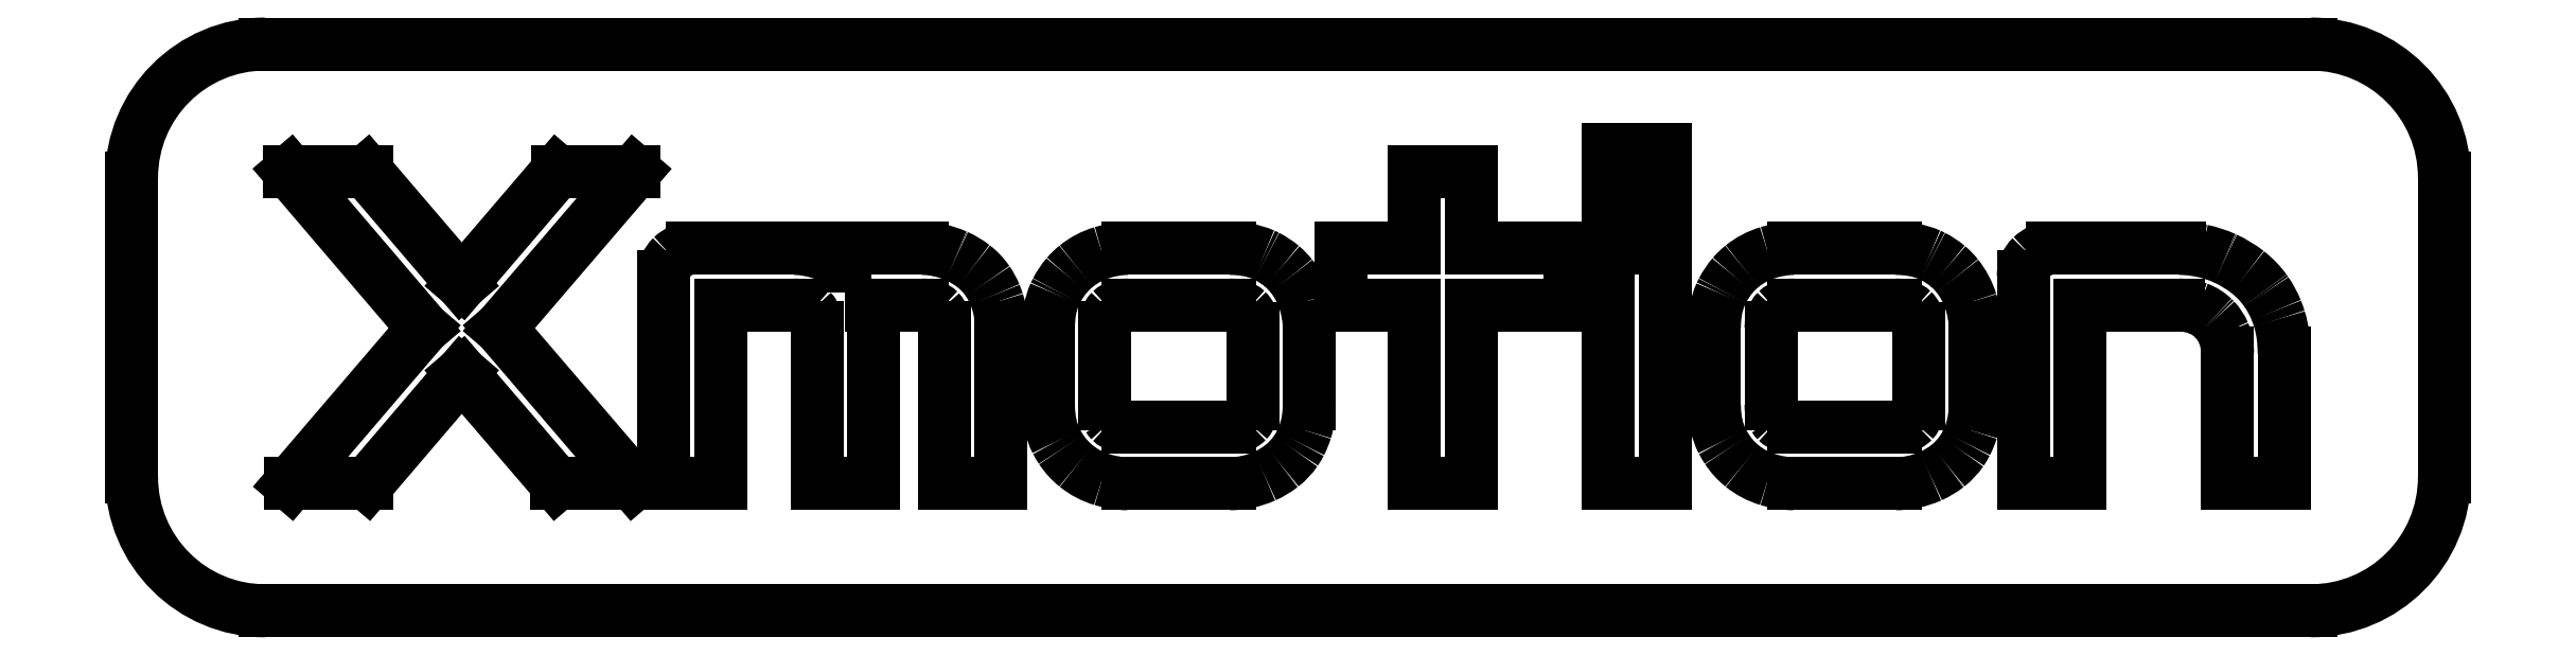
<metadata>
{"format":"dxf","ext":"dxf","renderer":"ezdxf+matplotlib","layout":"modelspace","background":"white","min_lineweight":24,"dpi":150}
</metadata>
<code>
0
SECTION
2
ENTITIES
0
LINE
8
0
10
-18.37
20
4.299
11
-16.23
21
1.799
0
LINE
8
0
10
-16.23
20
1.799
11
-14.09
21
4.299
0
LINE
8
0
10
-14.09
20
4.299
11
-12.36
21
4.299
0
LINE
8
0
10
-12.36
20
4.299
11
-15.37
21
0.7878
0
LINE
8
0
10
-15.37
20
0.7878
11
-12.38
21
-2.703
0
LINE
8
0
10
-12.38
20
-2.703
11
-14.1
21
-2.703
0
LINE
8
0
10
-14.1
20
-2.703
11
-16.23
21
-0.223
0
LINE
8
0
10
-16.23
20
-0.223
11
-18.35
21
-2.703
0
LINE
8
0
10
-18.35
20
-2.703
11
-20.08
21
-2.703
0
LINE
8
0
10
-20.08
20
-2.703
11
-17.09
21
0.7878
0
LINE
8
0
10
-17.09
20
0.7878
11
-20.09
21
4.299
0
LINE
8
0
10
-20.09
20
4.299
11
-18.37
21
4.299
0
LINE
8
0
10
-6.987
20
0.7976
11
-6.987
21
-2.703
0
LINE
8
0
10
-6.987
20
-2.703
11
-8.257
21
-2.703
0
LINE
8
0
10
-8.257
20
-2.703
11
-8.257
21
0.7976
0
LINE
8
0
10
-8.779
20
1.305
11
-10.43
21
1.305
0
LINE
8
0
10
-10.43
20
1.305
11
-10.43
21
-2.703
0
LINE
8
0
10
-10.43
20
-2.703
11
-11.7
21
-2.703
0
LINE
8
0
10
-11.7
20
-2.703
11
-11.7
21
1.945
0
LINE
8
0
10
-11.06
20
2.575
11
-8.77
21
2.575
0
LINE
8
0
10
-7.627
20
2.184
11
-7.627
21
2.575
0
LINE
8
0
10
-7.627
20
2.575
11
-5.908
21
2.575
0
LINE
8
0
10
-4.131
20
0.7976
11
-4.131
21
-2.703
0
LINE
8
0
10
-4.131
20
-2.703
11
-5.4
21
-2.703
0
LINE
8
0
10
-5.4
20
-2.703
11
-5.4
21
0.7976
0
LINE
8
0
10
-5.908
20
1.305
11
-7.051
21
1.305
0
ARC
8
0
10
-9.011
20
0.8027
40
0.7541
50
359.6
51
10.61
0
ARC
8
0
10
-8.749
20
0.8539
40
0.4871
50
10.36
51
29.11
0
ARC
8
0
10
-8.661
20
0.8995
40
0.3878
50
29.57
51
45.48
0
ARC
8
0
10
-8.677
20
0.8761
40
0.4161
50
46.11
51
72.53
0
ARC
8
0
10
-8.75
20
0.6593
40
0.6446
50
72.17
51
85.39
0
ARC
8
0
10
-8.778
20
0.3876
40
0.9177
50
85.01
51
90.1
0
ARC
8
0
10
-11.07
20
1.949
40
0.6277
50
159.6
51
180.4
0
ARC
8
0
10
-11.1
20
1.956
40
0.6005
50
156.9
51
159.4
0
ARC
8
0
10
-11.09
20
1.955
40
0.6085
50
134.2
51
157.2
0
ARC
8
0
10
-11.06
20
1.925
40
0.6493
50
112.3
51
134.1
0
ARC
8
0
10
-11.06
20
1.934
40
0.6409
50
89.68
51
112.5
0
ARC
8
0
10
-8.777
20
0.8554
40
1.72
50
79.4
51
89.75
0
ARC
8
0
10
-8.875
20
0.3087
40
2.275
50
72.82
51
79.5
0
ARC
8
0
10
-8.749
20
0.7243
40
1.841
50
55.25
51
72.74
0
ARC
8
0
10
-8.9
20
0.4873
40
2.121
50
53.12
51
55.55
0
ARC
8
0
10
-5.913
20
0.8083
40
1.767
50
81.65
51
89.84
0
ARC
8
0
10
-5.962
20
0.4433
40
2.135
50
78.25
51
81.77
0
ARC
8
0
10
-5.928
20
0.624
40
1.951
50
66.22
51
78.14
0
ARC
8
0
10
-6.003
20
0.438
40
2.151
50
66.04
51
66.4
0
ARC
8
0
10
-5.886
20
0.7137
40
1.852
50
52.19
51
65.88
0
ARC
8
0
10
-5.666
20
0.9974
40
1.493
50
34.44
51
52.21
0
ARC
8
0
10
-5.802
20
0.8943
40
1.663
50
34.66
51
34.72
0
ARC
8
0
10
-5.774
20
0.9211
40
1.625
50
22.36
51
34.44
0
ARC
8
0
10
-6.094
20
0.7825
40
1.974
50
17.73
51
22.55
0
ARC
8
0
10
-5.831
20
0.8728
40
1.696
50
6.7
51
17.52
0
ARC
8
0
10
-6.384
20
0.8035
40
2.253
50
359.8
51
6.81
0
ARC
8
0
10
-6.198
20
0.8027
40
0.7972
50
359.6
51
10.03
0
ARC
8
0
10
-5.915
20
0.8547
40
0.5101
50
9.802
51
26.91
0
ARC
8
0
10
-5.805
20
0.9079
40
0.3875
50
27.28
51
43.77
0
ARC
8
0
10
-5.799
20
0.9068
40
0.384
50
44.51
51
71.52
0
ARC
8
0
10
-5.872
20
0.6995
40
0.604
50
71.12
51
84.37
0
ARC
8
0
10
-5.906
20
0.4148
40
0.8906
50
84.02
51
90.15
0
ARC
8
0
10
-8.82
20
0.8327
40
1.832
50
4.13
51
14.95
0
ARC
8
0
10
-9.194
20
0.7993
40
2.207
50
360
51
4.296
0
LINE
8
0
10
2.778
20
0.7976
11
2.778
21
-0.9212
0
LINE
8
0
10
0.9961
20
-2.703
11
-1.294
21
-2.703
0
LINE
8
0
10
-3.071
20
-0.9212
11
-3.071
21
0.7976
0
LINE
8
0
10
-1.294
20
2.575
11
0.9961
21
2.575
0
LINE
8
0
10
1.509
20
-0.9212
11
1.509
21
0.7878
0
LINE
8
0
10
0.9961
20
1.305
11
-1.284
21
1.305
0
LINE
8
0
10
-1.802
20
0.7976
11
-1.802
21
-0.9212
0
LINE
8
0
10
-1.284
20
-1.434
11
0.9961
21
-1.434
0
ARC
8
0
10
0.5538
20
-0.9286
40
2.225
50
352.2
51
0.1915
0
ARC
8
0
10
1.073
20
-1
40
1.7
50
342.6
51
352.2
0
ARC
8
0
10
0.9188
20
-0.9522
40
1.862
50
333
51
342.6
0
ARC
8
0
10
1.214
20
-1.099
40
1.532
50
325.4
51
332.9
0
ARC
8
0
10
1.242
20
-1.124
40
1.495
50
308.1
51
325.6
0
ARC
8
0
10
1.291
20
-1.18
40
1.42
50
307.6
51
307.9
0
ARC
8
0
10
1.023
20
-0.8422
40
1.852
50
294.1
51
307.8
0
ARC
8
0
10
0.985
20
-0.7572
40
1.945
50
281.7
51
294.1
0
ARC
8
0
10
0.9573
20
-0.6254
40
2.08
50
275.2
51
281.7
0
ARC
8
0
10
0.9941
20
-1.005
40
1.698
50
270.1
51
275.1
0
ARC
8
0
10
-1.286
20
-0.9542
40
1.749
50
260.2
51
269.7
0
ARC
8
0
10
-1.176
20
-0.2986
40
2.414
50
253.3
51
260.3
0
ARC
8
0
10
-1.384
20
-0.9875
40
1.694
50
231.1
51
253.3
0
ARC
8
0
10
-1.429
20
-1.04
40
1.626
50
213.4
51
231.1
0
ARC
8
0
10
-1.129
20
-0.8299
40
1.992
50
207.6
51
213.7
0
ARC
8
0
10
-1.587
20
-1.079
40
1.47
50
191.7
51
207.3
0
ARC
8
0
10
-0.9863
20
-0.9503
40
2.084
50
181.7
51
191.8
0
ARC
8
0
10
-0.4587
20
-0.9219
40
2.613
50
180
51
182
0
ARC
8
0
10
-0.8402
20
0.8085
40
2.231
50
170.7
51
180.3
0
ARC
8
0
10
-1.498
20
0.9203
40
1.563
50
155.9
51
170.8
0
ARC
8
0
10
-1.724
20
1.012
40
1.32
50
152.3
51
155.5
0
ARC
8
0
10
-1.245
20
0.7709
40
1.856
50
139.5
51
152.6
0
ARC
8
0
10
-1.475
20
0.9599
40
1.559
50
128.7
51
139.4
0
ARC
8
0
10
-1.384
20
0.8589
40
1.694
50
106.7
51
128.9
0
ARC
8
0
10
-1.174
20
0.164
40
2.42
50
99.84
51
106.7
0
ARC
8
0
10
-1.285
20
0.8171
40
1.758
50
90.42
51
99.91
0
ARC
8
0
10
-1.294
20
1.073
40
1.502
50
90
51
90.17
0
ARC
8
0
10
1.007
20
0.3062
40
2.269
50
80.82
51
90.27
0
ARC
8
0
10
1.118
20
0.9693
40
1.596
50
66.22
51
80.96
0
ARC
8
0
10
1.21
20
1.2
40
1.349
50
62.79
51
65.84
0
ARC
8
0
10
1.008
20
0.7876
40
1.807
50
50.08
51
63.09
0
ARC
8
0
10
1.203
20
1.027
40
1.499
50
38.36
51
49.91
0
ARC
8
0
10
1.007
20
0.8645
40
1.753
50
17.05
51
38.56
0
ARC
8
0
10
0.4532
20
0.6911
40
2.334
50
9.634
51
17.13
0
ARC
8
0
10
1.045
20
0.7909
40
1.733
50
0.2206
51
9.659
0
ARC
8
0
10
0.671
20
0.7931
40
0.8378
50
359.6
51
9.56
0
ARC
8
0
10
0.9802
20
0.8473
40
0.5239
50
9.337
51
25.43
0
ARC
8
0
10
1.117
20
0.9107
40
0.3732
50
25.65
51
45.84
0
ARC
8
0
10
1.086
20
0.87
40
0.4243
50
46.63
51
73.82
0
ARC
8
0
10
1.019
20
0.655
40
0.6495
50
73.42
51
86.36
0
ARC
8
0
10
0.9971
20
0.4149
40
0.8905
50
85.97
51
90.06
0
ARC
8
0
10
-1.289
20
0.5076
40
0.7978
50
89.62
51
100.2
0
ARC
8
0
10
-1.342
20
0.7888
40
0.5116
50
99.98
51
117.6
0
ARC
8
0
10
-1.394
20
0.8939
40
0.3945
50
118
51
134.4
0
ARC
8
0
10
-1.378
20
0.8839
40
0.4129
50
135
51
163.9
0
ARC
8
0
10
-1.166
20
0.8177
40
0.6354
50
163.4
51
176.8
0
ARC
8
0
10
-0.9347
20
0.7983
40
0.8671
50
176.4
51
180
0
ARC
8
0
10
-1.05
20
-0.9266
40
0.7519
50
179.6
51
191
0
ARC
8
0
10
-1.311
20
-0.9795
40
0.4858
50
190.8
51
210.5
0
ARC
8
0
10
-1.389
20
-1.022
40
0.3966
50
211
51
225
0
ARC
8
0
10
-1.376
20
-1.002
40
0.4201
50
225.5
51
253.4
0
ARC
8
0
10
-1.307
20
-0.7883
40
0.6447
50
253
51
266.3
0
ARC
8
0
10
-1.285
20
-0.5442
40
0.8897
50
265.9
51
270.1
0
ARC
8
0
10
1.002
20
-0.6276
40
0.8063
50
269.6
51
280
0
ARC
8
0
10
1.056
20
-0.9224
40
0.5066
50
279.8
51
296.7
0
ARC
8
0
10
1.113
20
-1.042
40
0.3739
50
297
51
315.9
0
ARC
8
0
10
1.073
20
-1.011
40
0.4243
50
316.6
51
343.8
0
ARC
8
0
10
0.8584
20
-0.9436
40
0.6495
50
343.4
51
356.4
0
ARC
8
0
10
0.6183
20
-0.9222
40
0.8905
50
356
51
0.06221
0
LINE
8
0
10
8.633
20
2.575
11
8.633
21
1.305
0
LINE
8
0
10
8.633
20
1.305
11
6.416
21
1.305
0
LINE
8
0
10
6.416
20
1.305
11
6.416
21
-2.703
0
LINE
8
0
10
6.416
20
-2.703
11
5.132
21
-2.703
0
LINE
8
0
10
5.132
20
-2.703
11
5.132
21
1.305
0
LINE
8
0
10
5.132
20
1.305
11
3.481
21
1.305
0
LINE
8
0
10
3.481
20
1.305
11
3.481
21
2.575
0
LINE
8
0
10
3.481
20
2.575
11
5.132
21
2.575
0
LINE
8
0
10
5.132
20
2.575
11
5.132
21
4.299
0
LINE
8
0
10
5.132
20
4.299
11
6.416
21
4.299
0
LINE
8
0
10
6.416
20
4.299
11
6.416
21
2.575
0
LINE
8
0
10
6.416
20
2.575
11
8.633
21
2.575
0
LINE
8
0
10
10.76
20
4.806
11
10.76
21
3.659
0
LINE
8
0
10
10.76
20
3.659
11
9.487
21
3.659
0
LINE
8
0
10
9.487
20
3.659
11
9.487
21
4.806
0
LINE
8
0
10
9.487
20
4.806
11
10.76
21
4.806
0
LINE
8
0
10
10.76
20
2.575
11
10.76
21
-2.703
0
LINE
8
0
10
10.76
20
-2.703
11
9.487
21
-2.703
0
LINE
8
0
10
9.487
20
-2.703
11
9.487
21
2.575
0
LINE
8
0
10
9.487
20
2.575
11
10.76
21
2.575
0
LINE
8
0
10
17.71
20
0.7976
11
17.71
21
-0.9212
0
LINE
8
0
10
15.93
20
-2.703
11
13.64
21
-2.703
0
LINE
8
0
10
11.87
20
-0.9212
11
11.87
21
0.7976
0
LINE
8
0
10
13.64
20
2.575
11
15.93
21
2.575
0
LINE
8
0
10
16.45
20
-0.9212
11
16.45
21
0.7878
0
LINE
8
0
10
15.93
20
1.305
11
13.65
21
1.305
0
LINE
8
0
10
13.13
20
0.7976
11
13.13
21
-0.9212
0
LINE
8
0
10
13.65
20
-1.434
11
15.93
21
-1.434
0
ARC
8
0
10
15.49
20
-0.9286
40
2.225
50
352.2
51
0.1915
0
ARC
8
0
10
16.01
20
-1
40
1.7
50
342.6
51
352.2
0
ARC
8
0
10
15.86
20
-0.9522
40
1.862
50
333
51
342.6
0
ARC
8
0
10
16.15
20
-1.099
40
1.532
50
325.4
51
332.9
0
ARC
8
0
10
16.18
20
-1.124
40
1.495
50
308.1
51
325.6
0
ARC
8
0
10
16.23
20
-1.18
40
1.42
50
307.6
51
307.9
0
ARC
8
0
10
15.96
20
-0.8422
40
1.852
50
294.1
51
307.8
0
ARC
8
0
10
15.92
20
-0.7572
40
1.945
50
281.7
51
294.1
0
ARC
8
0
10
15.89
20
-0.6254
40
2.08
50
275.2
51
281.7
0
ARC
8
0
10
15.93
20
-1.005
40
1.698
50
270.1
51
275.1
0
ARC
8
0
10
13.65
20
-0.9542
40
1.749
50
260.2
51
269.7
0
ARC
8
0
10
13.76
20
-0.2986
40
2.414
50
253.3
51
260.3
0
ARC
8
0
10
13.55
20
-0.9875
40
1.694
50
231.1
51
253.3
0
ARC
8
0
10
13.51
20
-1.04
40
1.626
50
213.4
51
231.1
0
ARC
8
0
10
13.81
20
-0.8299
40
1.992
50
207.6
51
213.7
0
ARC
8
0
10
13.35
20
-1.079
40
1.47
50
191.7
51
207.3
0
ARC
8
0
10
13.95
20
-0.9503
40
2.084
50
181.7
51
191.8
0
ARC
8
0
10
14.48
20
-0.9219
40
2.613
50
180
51
182
0
ARC
8
0
10
14.1
20
0.8085
40
2.231
50
170.7
51
180.3
0
ARC
8
0
10
13.44
20
0.9203
40
1.563
50
155.9
51
170.8
0
ARC
8
0
10
13.21
20
1.012
40
1.32
50
152.3
51
155.5
0
ARC
8
0
10
13.69
20
0.7709
40
1.856
50
139.5
51
152.6
0
ARC
8
0
10
13.46
20
0.9599
40
1.559
50
128.7
51
139.4
0
ARC
8
0
10
13.55
20
0.8589
40
1.694
50
106.7
51
128.9
0
ARC
8
0
10
13.76
20
0.164
40
2.42
50
99.84
51
106.7
0
ARC
8
0
10
13.65
20
0.8171
40
1.758
50
90.42
51
99.91
0
ARC
8
0
10
13.64
20
1.073
40
1.502
50
90
51
90.17
0
ARC
8
0
10
15.94
20
0.3062
40
2.269
50
80.82
51
90.27
0
ARC
8
0
10
16.05
20
0.9693
40
1.596
50
66.22
51
80.96
0
ARC
8
0
10
16.15
20
1.2
40
1.349
50
62.79
51
65.84
0
ARC
8
0
10
15.94
20
0.7876
40
1.807
50
50.08
51
63.09
0
ARC
8
0
10
16.14
20
1.027
40
1.499
50
38.36
51
49.91
0
ARC
8
0
10
15.94
20
0.8645
40
1.753
50
17.05
51
38.56
0
ARC
8
0
10
15.39
20
0.6911
40
2.334
50
9.634
51
17.13
0
ARC
8
0
10
15.98
20
0.7909
40
1.733
50
0.2206
51
9.659
0
ARC
8
0
10
15.61
20
0.7931
40
0.8378
50
359.6
51
9.56
0
ARC
8
0
10
15.92
20
0.8473
40
0.5239
50
9.337
51
25.43
0
ARC
8
0
10
16.05
20
0.9107
40
0.3732
50
25.65
51
45.84
0
ARC
8
0
10
16.02
20
0.87
40
0.4243
50
46.63
51
73.82
0
ARC
8
0
10
15.96
20
0.655
40
0.6495
50
73.42
51
86.36
0
ARC
8
0
10
15.93
20
0.4149
40
0.8905
50
85.97
51
90.06
0
ARC
8
0
10
13.65
20
0.5076
40
0.7978
50
89.62
51
100.2
0
ARC
8
0
10
13.59
20
0.7888
40
0.5116
50
99.98
51
117.6
0
ARC
8
0
10
13.54
20
0.8939
40
0.3945
50
118
51
134.4
0
ARC
8
0
10
13.56
20
0.8839
40
0.4129
50
135
51
163.9
0
ARC
8
0
10
13.77
20
0.8177
40
0.6354
50
163.4
51
176.8
0
ARC
8
0
10
14
20
0.7983
40
0.8671
50
176.4
51
180
0
ARC
8
0
10
13.89
20
-0.9266
40
0.7519
50
179.6
51
191
0
ARC
8
0
10
13.63
20
-0.9795
40
0.4858
50
190.8
51
210.5
0
ARC
8
0
10
13.55
20
-1.022
40
0.3966
50
211
51
225
0
ARC
8
0
10
13.56
20
-1.002
40
0.4201
50
225.5
51
253.4
0
ARC
8
0
10
13.63
20
-0.7883
40
0.6447
50
253
51
266.3
0
ARC
8
0
10
13.65
20
-0.5442
40
0.8897
50
265.9
51
270.1
0
ARC
8
0
10
15.94
20
-0.6276
40
0.8063
50
269.6
51
280
0
ARC
8
0
10
15.99
20
-0.9224
40
0.5066
50
279.8
51
296.7
0
ARC
8
0
10
16.05
20
-1.042
40
0.3739
50
297
51
315.9
0
ARC
8
0
10
16.01
20
-1.011
40
0.4243
50
316.6
51
343.8
0
ARC
8
0
10
15.79
20
-0.9436
40
0.6495
50
343.4
51
356.4
0
ARC
8
0
10
15.55
20
-0.9222
40
0.8905
50
356
51
0.06221
0
LINE
8
0
10
24.64
20
0.2263
11
24.64
21
-2.703
0
LINE
8
0
10
24.64
20
-2.703
11
23.37
21
-2.703
0
LINE
8
0
10
23.37
20
-2.703
11
23.37
21
0.2263
0
LINE
8
0
10
22.29
20
1.305
11
20.06
21
1.305
0
LINE
8
0
10
20.06
20
1.305
11
20.06
21
-2.703
0
LINE
8
0
10
20.06
20
-2.703
11
18.79
21
-2.703
0
LINE
8
0
10
18.79
20
-2.703
11
18.79
21
1.945
0
LINE
8
0
10
19.43
20
2.575
11
22.29
21
2.575
0
ARC
8
0
10
22.13
20
0.2324
40
1.246
50
359.7
51
11.3
0
ARC
8
0
10
22.37
20
0.2787
40
0.9997
50
11.41
51
23.24
0
ARC
8
0
10
22.33
20
0.2641
40
1.047
50
23
51
43.52
0
ARC
8
0
10
22.36
20
0.2934
40
0.9999
50
43.74
51
45.97
0
ARC
8
0
10
22.36
20
0.2868
40
1.007
50
46.08
51
69.4
0
ARC
8
0
10
22.3
20
0.1434
40
1.161
50
69.28
51
87.31
0
ARC
8
0
10
22.29
20
-0.04333
40
1.349
50
87
51
90.02
0
ARC
8
0
10
19.42
20
1.949
40
0.6277
50
159.6
51
180.4
0
ARC
8
0
10
19.4
20
1.956
40
0.6005
50
156.9
51
159.4
0
ARC
8
0
10
19.4
20
1.955
40
0.6085
50
134.2
51
157.2
0
ARC
8
0
10
19.43
20
1.925
40
0.6493
50
112.3
51
134.1
0
ARC
8
0
10
19.43
20
1.934
40
0.6409
50
89.68
51
112.5
0
ARC
8
0
10
22.29
20
0.1792
40
2.396
50
82.03
51
89.84
0
ARC
8
0
10
22.22
20
-0.3259
40
2.905
50
78.55
51
82.15
0
ARC
8
0
10
22.32
20
0.1675
40
2.403
50
65.59
51
78.43
0
ARC
8
0
10
22.22
20
-0.06564
40
2.655
50
65.39
51
65.78
0
ARC
8
0
10
22.26
20
0.03511
40
2.546
50
52.13
51
65.28
0
ARC
8
0
10
22.59
20
0.4574
40
2.012
50
35.89
51
52.09
0
ARC
8
0
10
22.39
20
0.2997
40
2.267
50
35.03
51
36.16
0
ARC
8
0
10
22.54
20
0.4171
40
2.074
50
21.84
51
34.8
0
ARC
8
0
10
22.15
20
0.2502
40
2.5
50
17.4
51
22.05
0
ARC
8
0
10
22.36
20
0.3235
40
2.28
50
6.595
51
17.2
0
ARC
8
0
10
21.63
20
0.234
40
3.012
50
359.9
51
6.7
0
LINE
8
0
10
-23.64
20
4.16
11
-23.64
21
-2.553
0
LINE
8
0
10
25.24
20
-5.553
11
-20.64
21
-5.553
0
LINE
8
0
10
28.24
20
-2.553
11
28.24
21
4.16
0
ARC
8
0
10
-20.64
20
-2.553
40
3
50
180
51
270
0
ARC
8
0
10
25.24
20
-2.553
40
3
50
270
51
0
0
ARC
8
0
10
25.24
20
4.16
40
3
50
0
51
90
0
ARC
8
0
10
-20.64
20
4.16
40
3
50
90
51
180
0
LINE
8
0
10
25.24
20
7.16
11
-20.64
21
7.16
0
ENDSEC
0
EOF

</code>
